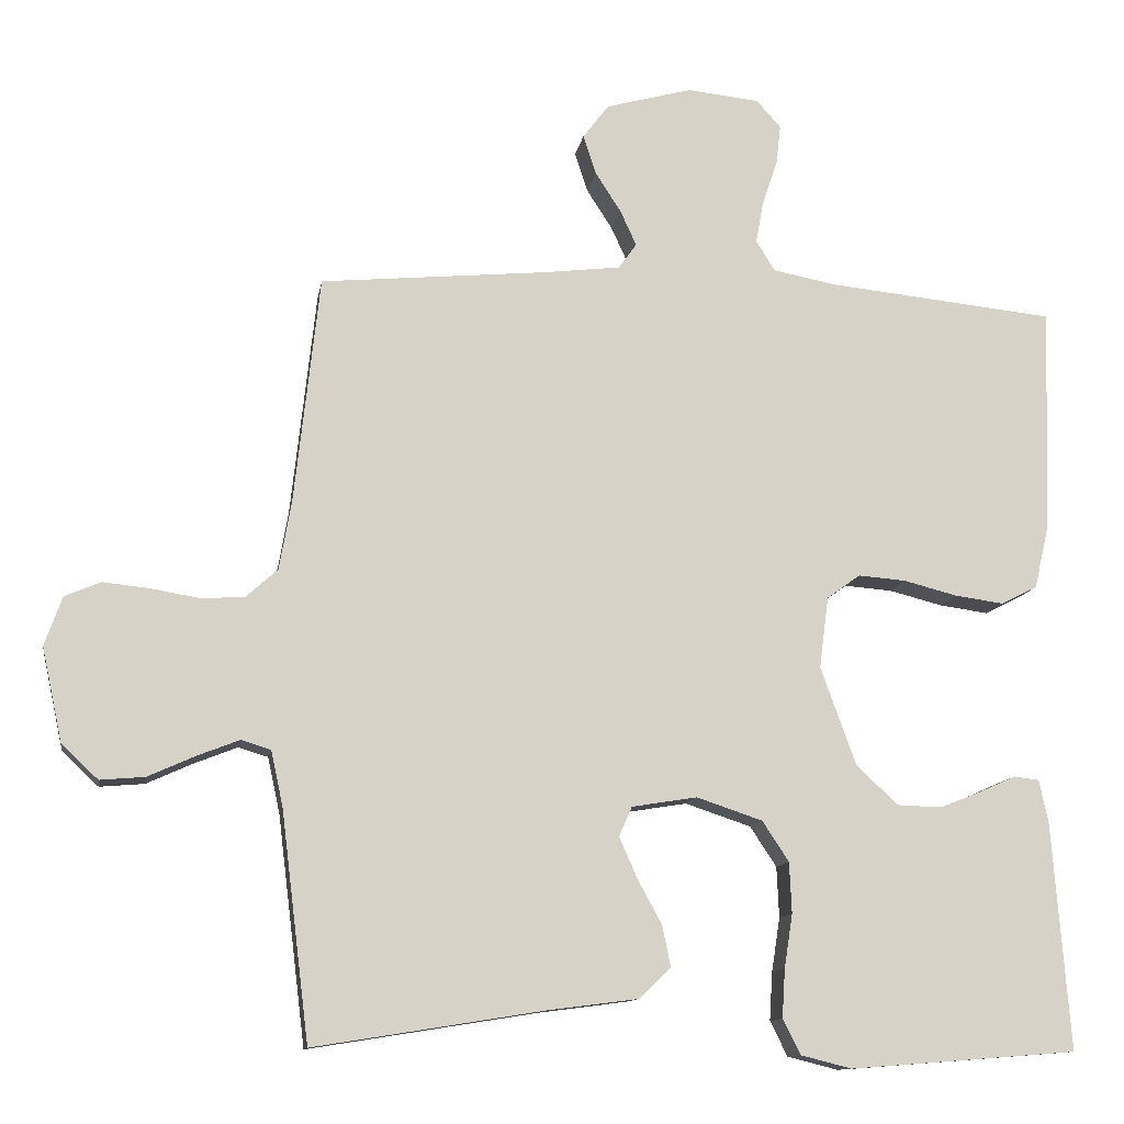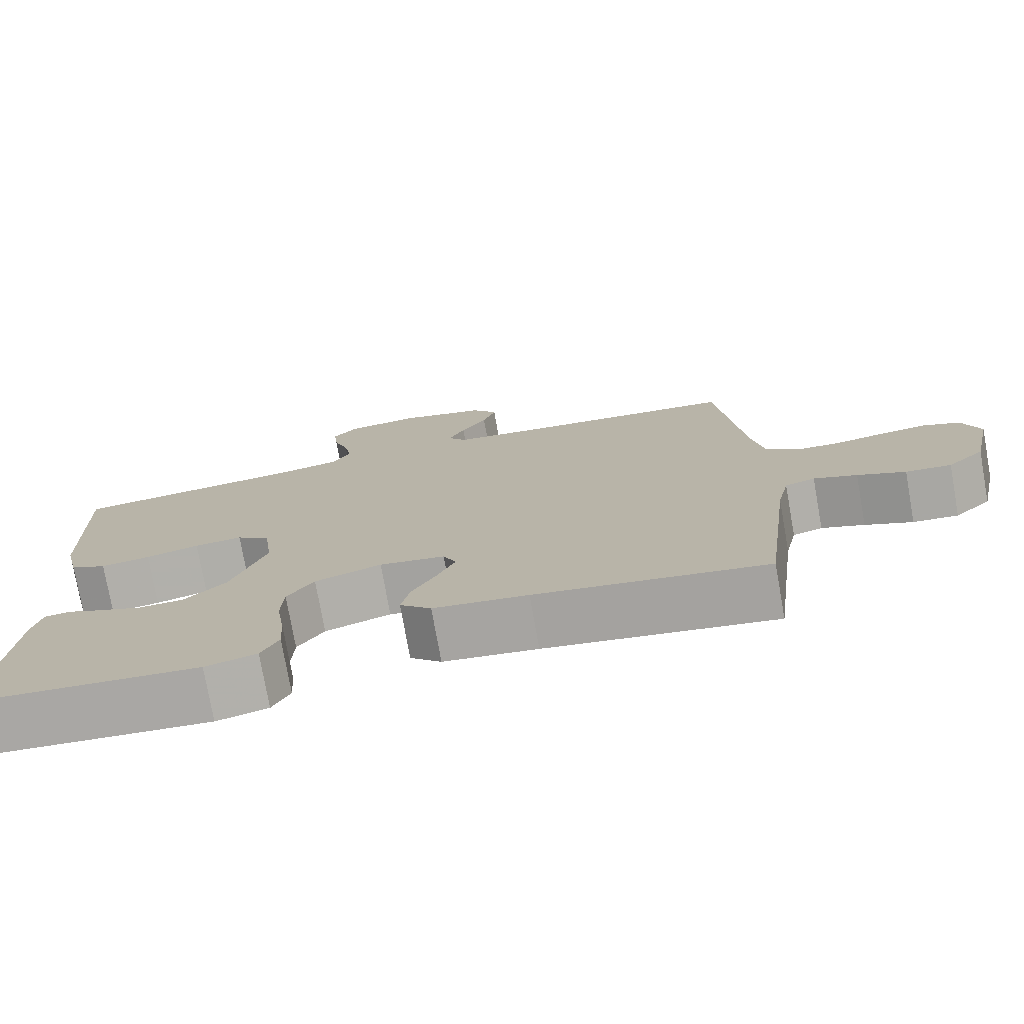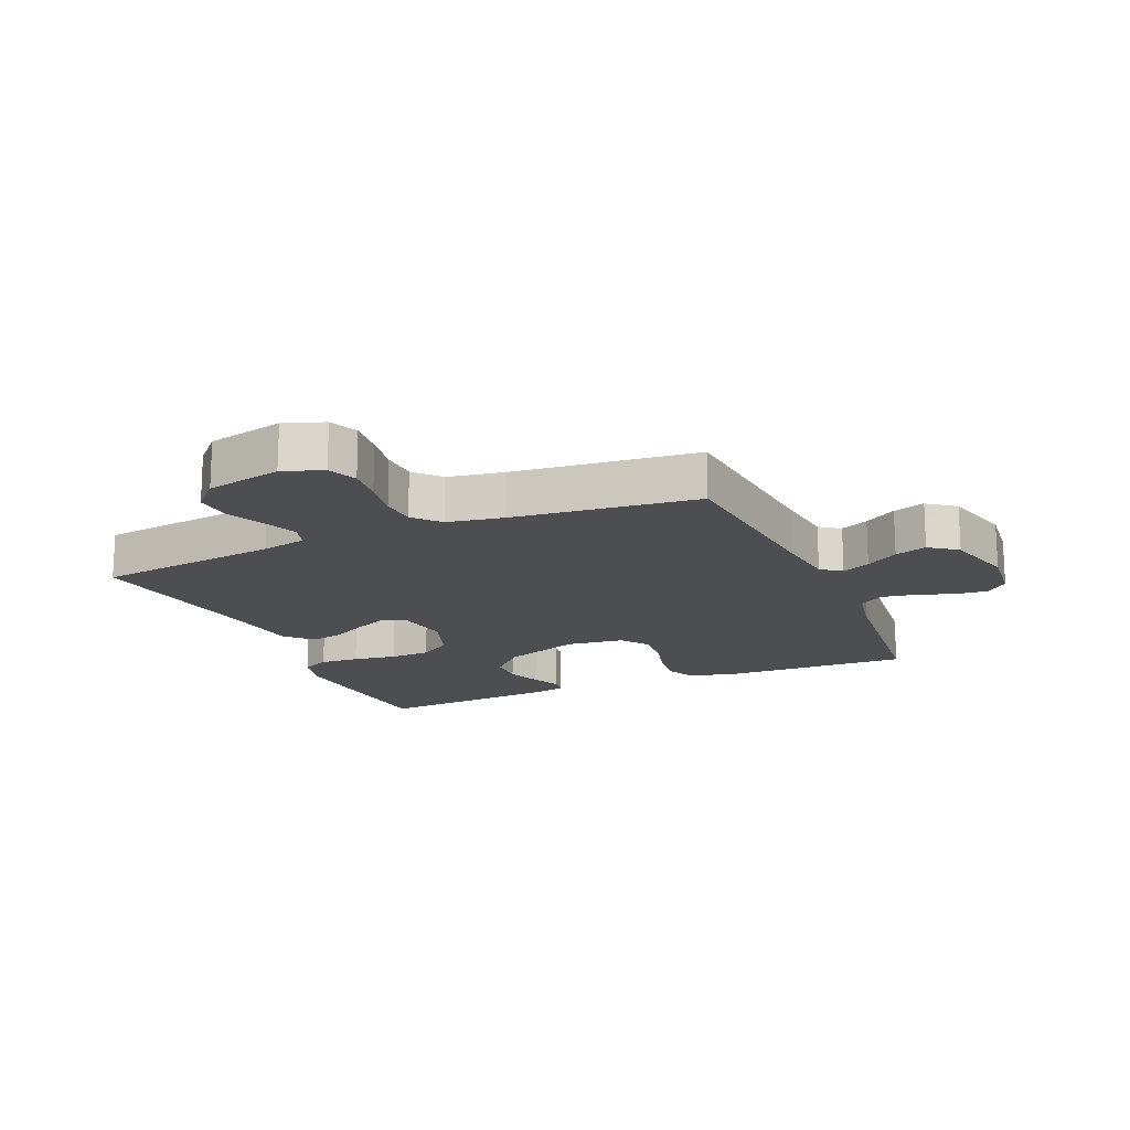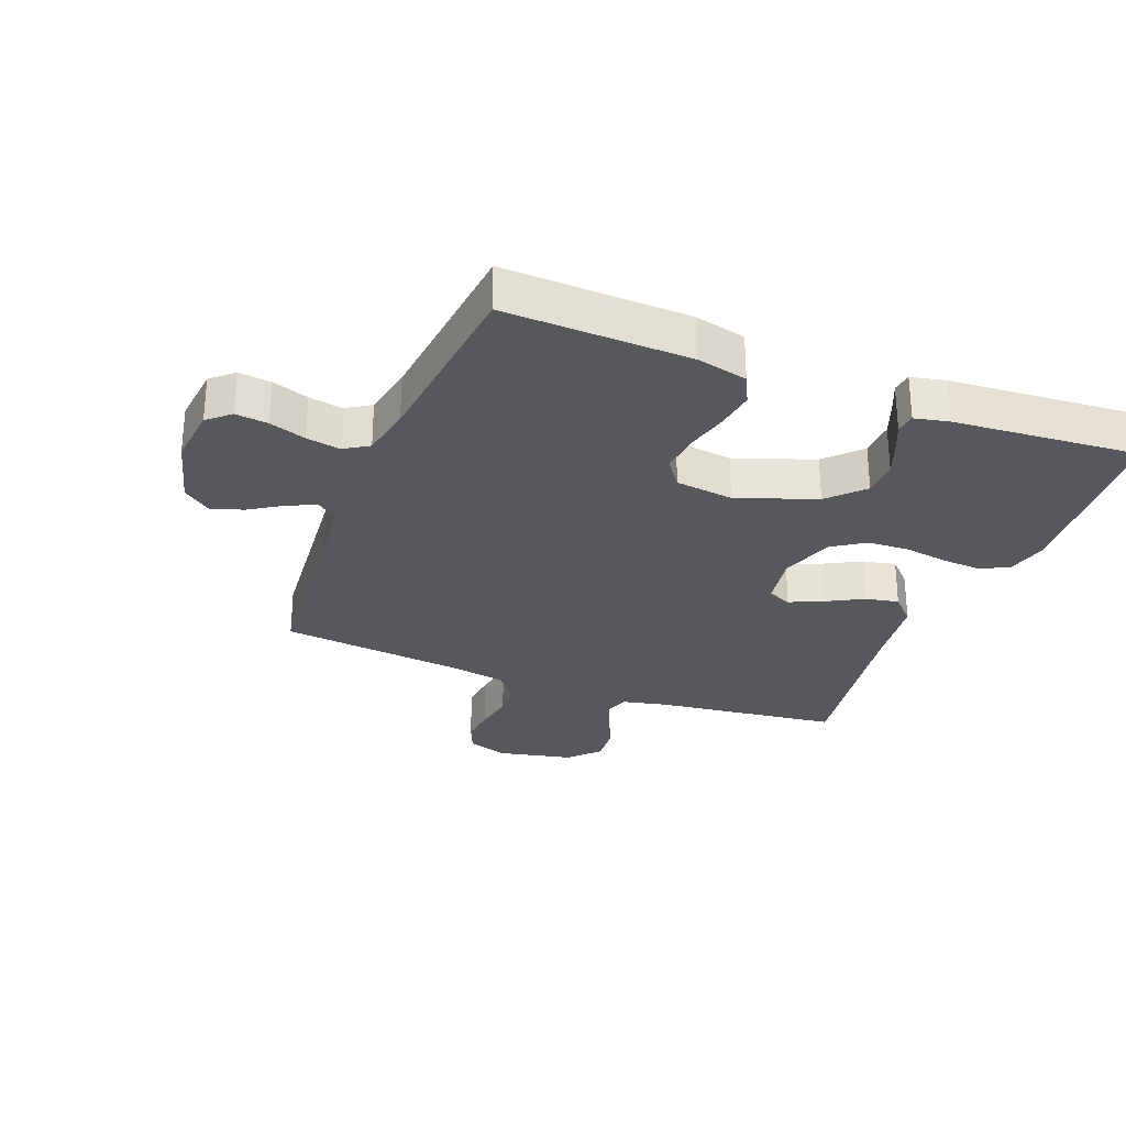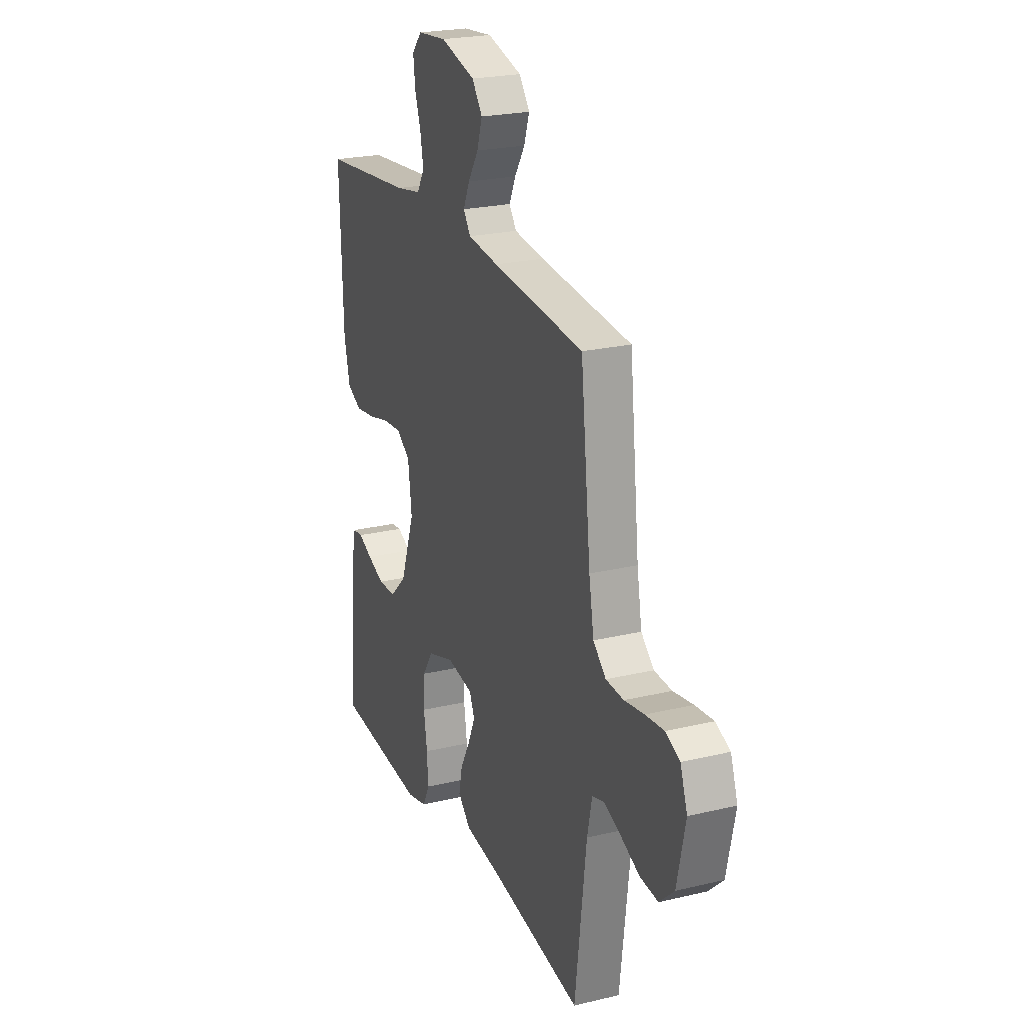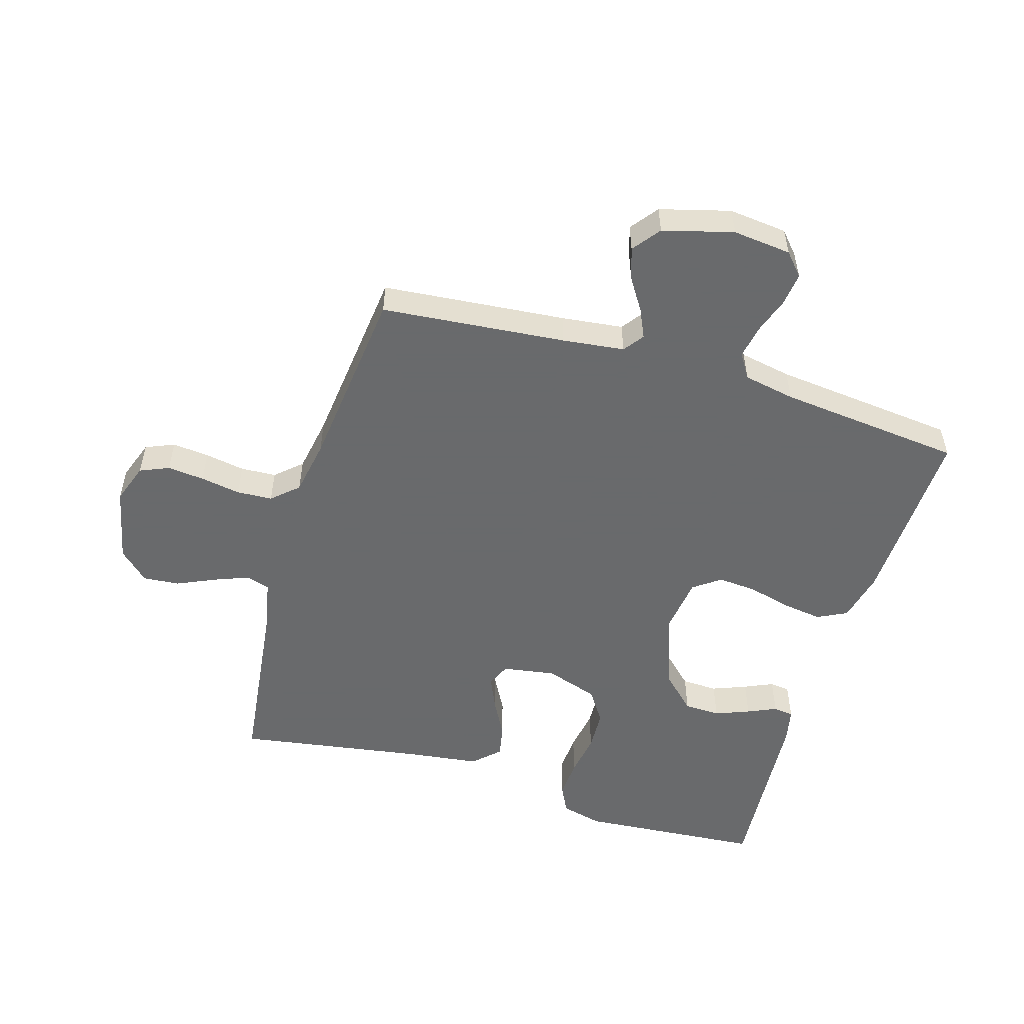
<metadata>
{"format":"obj","ext":"obj","renderer":"f3d","projection":"perspective","resolution":1024,"background":"white","views":[{"elev":-11.8,"azim":-9.2,"up":"+Z"},{"elev":-76.3,"azim":-169.9,"up":"+Z"},{"elev":-16.7,"azim":-66.7,"up":"+Y"},{"elev":-28.7,"azim":68.7,"up":"+Y"},{"elev":23.3,"azim":-111.9,"up":"+Z"},{"elev":-52.9,"azim":-16.7,"up":"+Y"}]}
</metadata>
<code>
v -0.5 0.07 0.5
v -0.2 0.07 0.528
v -0.1 0.07 0.54
v -0.076 0.07 0.573
v -0.097 0.07 0.619
v -0.131 0.07 0.672
v -0.148 0.07 0.724
v -0.114 0.07 0.769
v 0 0.07 0.8
v 0.095 0.07 0.79
v 0.127 0.07 0.754
v 0.121 0.07 0.701
v 0.101 0.07 0.642
v 0.091 0.07 0.587
v 0.116 0.07 0.547
v 0.2 0.07 0.531
v 0.5 0.07 0.5
v 0.49 0.07 0.2
v 0.471 0.07 0.118
v 0.423 0.07 0.094
v 0.358 0.07 0.103
v 0.288 0.07 0.121
v 0.225 0.07 0.126
v 0.181 0.07 0.094
v 0.169 0.07 0
v 0.215 0.07 -0.128
v 0.27 0.07 -0.181
v 0.329 0.07 -0.183
v 0.385 0.07 -0.161
v 0.432 0.07 -0.14
v 0.465 0.07 -0.144
v 0.477 0.07 -0.2
v 0.5 0.07 -0.5
v 0.2 0.07 -0.523
v 0.133 0.07 -0.506
v 0.11 0.07 -0.46
v 0.114 0.07 -0.396
v 0.125 0.07 -0.325
v 0.122 0.07 -0.258
v 0.087 0.07 -0.205
v 0 0.07 -0.176
v -0.086 0.07 -0.19
v -0.103 0.07 -0.229
v -0.079 0.07 -0.283
v -0.047 0.07 -0.342
v -0.036 0.07 -0.396
v -0.077 0.07 -0.436
v -0.2 0.07 -0.452
v -0.5 0.07 -0.5
v -0.537 0.07 -0.2
v -0.553 0.07 -0.126
v -0.592 0.07 -0.114
v -0.648 0.07 -0.136
v -0.71 0.07 -0.164
v -0.769 0.07 -0.169
v -0.817 0.07 -0.124
v -0.844 0.07 0
v -0.821 0.07 0.065
v -0.774 0.07 0.085
v -0.714 0.07 0.079
v -0.649 0.07 0.068
v -0.591 0.07 0.071
v -0.549 0.07 0.109
v -0.533 0.07 0.2
v -0.5 0 0.5
v -0.2 0 0.528
v -0.1 0 0.54
v -0.076 0 0.573
v -0.097 0 0.619
v -0.131 0 0.672
v -0.148 0 0.724
v -0.114 0 0.769
v 0 0 0.8
v 0.095 0 0.79
v 0.127 0 0.754
v 0.121 0 0.701
v 0.101 0 0.642
v 0.091 0 0.587
v 0.116 0 0.547
v 0.2 0 0.531
v 0.5 0 0.5
v 0.49 0 0.2
v 0.471 0 0.118
v 0.423 0 0.094
v 0.358 0 0.103
v 0.288 0 0.121
v 0.225 0 0.126
v 0.181 0 0.094
v 0.169 0 0
v 0.215 0 -0.128
v 0.27 0 -0.181
v 0.329 0 -0.183
v 0.385 0 -0.161
v 0.432 0 -0.14
v 0.465 0 -0.144
v 0.477 0 -0.2
v 0.5 0 -0.5
v 0.2 0 -0.523
v 0.133 0 -0.506
v 0.11 0 -0.46
v 0.114 0 -0.396
v 0.125 0 -0.325
v 0.122 0 -0.258
v 0.087 0 -0.205
v 0 0 -0.176
v -0.086 0 -0.19
v -0.103 0 -0.229
v -0.079 0 -0.283
v -0.047 0 -0.342
v -0.036 0 -0.396
v -0.077 0 -0.436
v -0.2 0 -0.452
v -0.5 0 -0.5
v -0.537 0 -0.2
v -0.553 0 -0.126
v -0.592 0 -0.114
v -0.648 0 -0.136
v -0.71 0 -0.164
v -0.769 0 -0.169
v -0.817 0 -0.124
v -0.844 0 0
v -0.821 0 0.065
v -0.774 0 0.085
v -0.714 0 0.079
v -0.649 0 0.068
v -0.591 0 0.071
v -0.549 0 0.109
v -0.533 0 0.2
f 59 60 61
f 58 59 61
f 57 58 61
f 56 57 61
f 55 56 61
f 54 55 61
f 53 54 61
f 52 53 61 62
f 51 52 62 63
f 48 49 50
f 51 63 64
f 50 51 64
f 48 50 64
f 47 48 64
f 46 47 64
f 45 46 64
f 44 45 64
f 36 37 38
f 35 36 38
f 34 35 38
f 33 34 38
f 32 33 38
f 31 32 38
f 30 31 38
f 29 30 38
f 28 29 38
f 27 28 38 39
f 26 27 39 40
f 20 21 22
f 19 20 22
f 18 19 22
f 17 18 22
f 16 17 22
f 15 16 22 23
f 14 15 23 24
f 11 12 13
f 10 11 13
f 9 10 13
f 8 9 13
f 7 8 13
f 6 7 13
f 5 6 13
f 4 5 13 14
f 14 24 25
f 4 14 25
f 3 4 25
f 43 44 64 1
f 26 40 41
f 25 26 41
f 3 25 41
f 2 3 41
f 2 41 42
f 1 2 42 43
f 125 124 123
f 125 123 122
f 125 122 121
f 125 121 120
f 125 120 119
f 125 119 118
f 125 118 117
f 126 125 117 116
f 127 126 116 115
f 114 113 112
f 128 127 115
f 128 115 114
f 128 114 112
f 128 112 111
f 128 111 110
f 128 110 109
f 128 109 108
f 102 101 100
f 102 100 99
f 102 99 98
f 102 98 97
f 102 97 96
f 102 96 95
f 102 95 94
f 102 94 93
f 102 93 92
f 103 102 92 91
f 104 103 91 90
f 86 85 84
f 86 84 83
f 86 83 82
f 86 82 81
f 86 81 80
f 87 86 80 79
f 88 87 79 78
f 77 76 75
f 77 75 74
f 77 74 73
f 77 73 72
f 77 72 71
f 77 71 70
f 77 70 69
f 78 77 69 68
f 89 88 78
f 89 78 68
f 89 68 67
f 65 128 108 107
f 105 104 90
f 105 90 89
f 105 89 67
f 105 67 66
f 106 105 66
f 107 106 66 65
f 1 65 66 2
f 2 66 67 3
f 3 67 68 4
f 4 68 69 5
f 5 69 70 6
f 6 70 71 7
f 7 71 72 8
f 8 72 73 9
f 9 73 74 10
f 10 74 75 11
f 11 75 76 12
f 12 76 77 13
f 13 77 78 14
f 14 78 79 15
f 15 79 80 16
f 16 80 81 17
f 17 81 82 18
f 18 82 83 19
f 19 83 84 20
f 20 84 85 21
f 21 85 86 22
f 22 86 87 23
f 23 87 88 24
f 24 88 89 25
f 25 89 90 26
f 26 90 91 27
f 27 91 92 28
f 28 92 93 29
f 29 93 94 30
f 30 94 95 31
f 31 95 96 32
f 32 96 97 33
f 33 97 98 34
f 34 98 99 35
f 35 99 100 36
f 36 100 101 37
f 37 101 102 38
f 38 102 103 39
f 39 103 104 40
f 40 104 105 41
f 41 105 106 42
f 42 106 107 43
f 43 107 108 44
f 44 108 109 45
f 45 109 110 46
f 46 110 111 47
f 47 111 112 48
f 48 112 113 49
f 49 113 114 50
f 50 114 115 51
f 51 115 116 52
f 52 116 117 53
f 53 117 118 54
f 54 118 119 55
f 55 119 120 56
f 56 120 121 57
f 57 121 122 58
f 58 122 123 59
f 59 123 124 60
f 60 124 125 61
f 61 125 126 62
f 62 126 127 63
f 63 127 128 64
f 64 128 65 1

</code>
